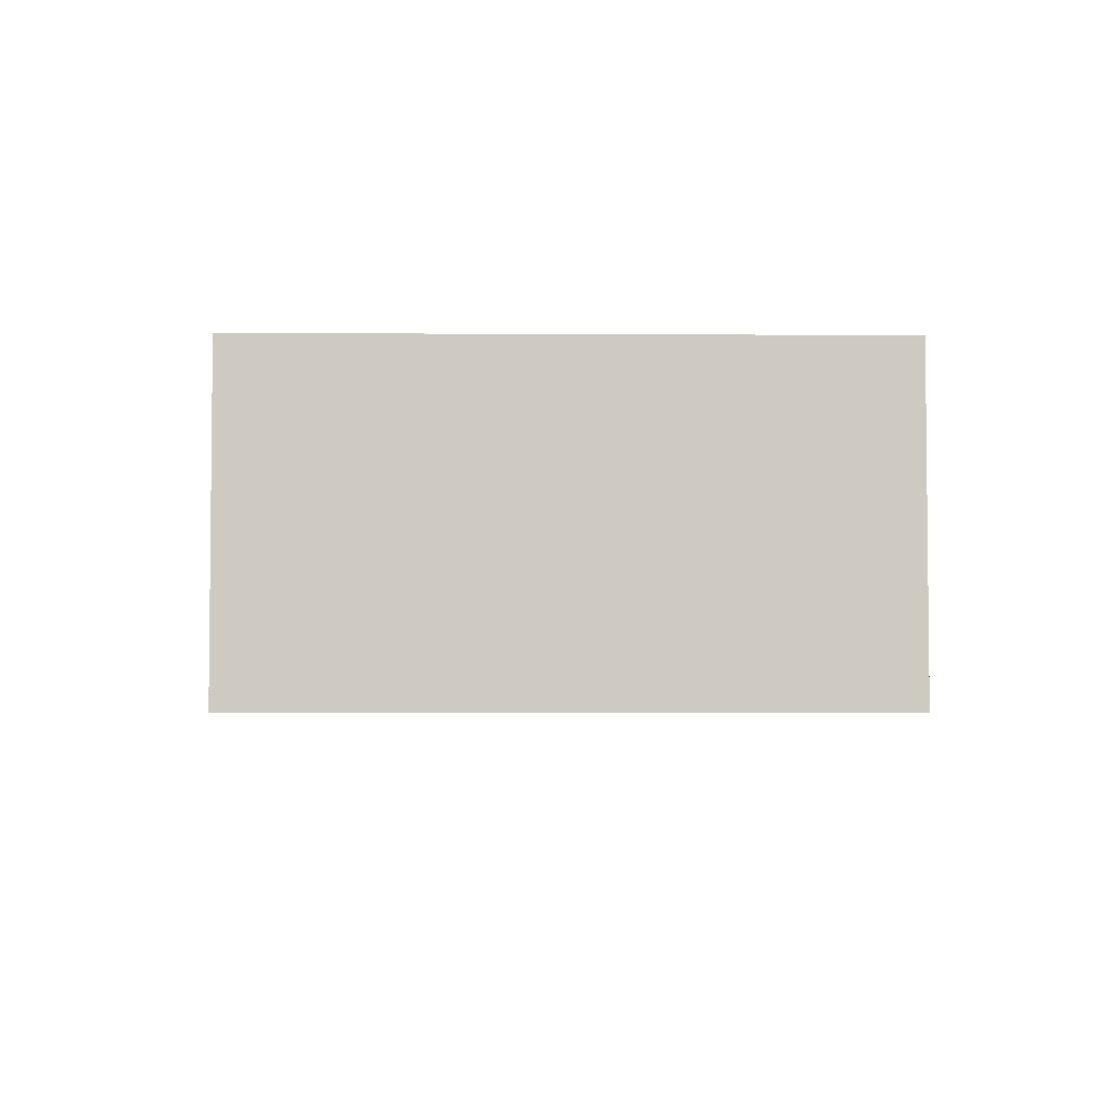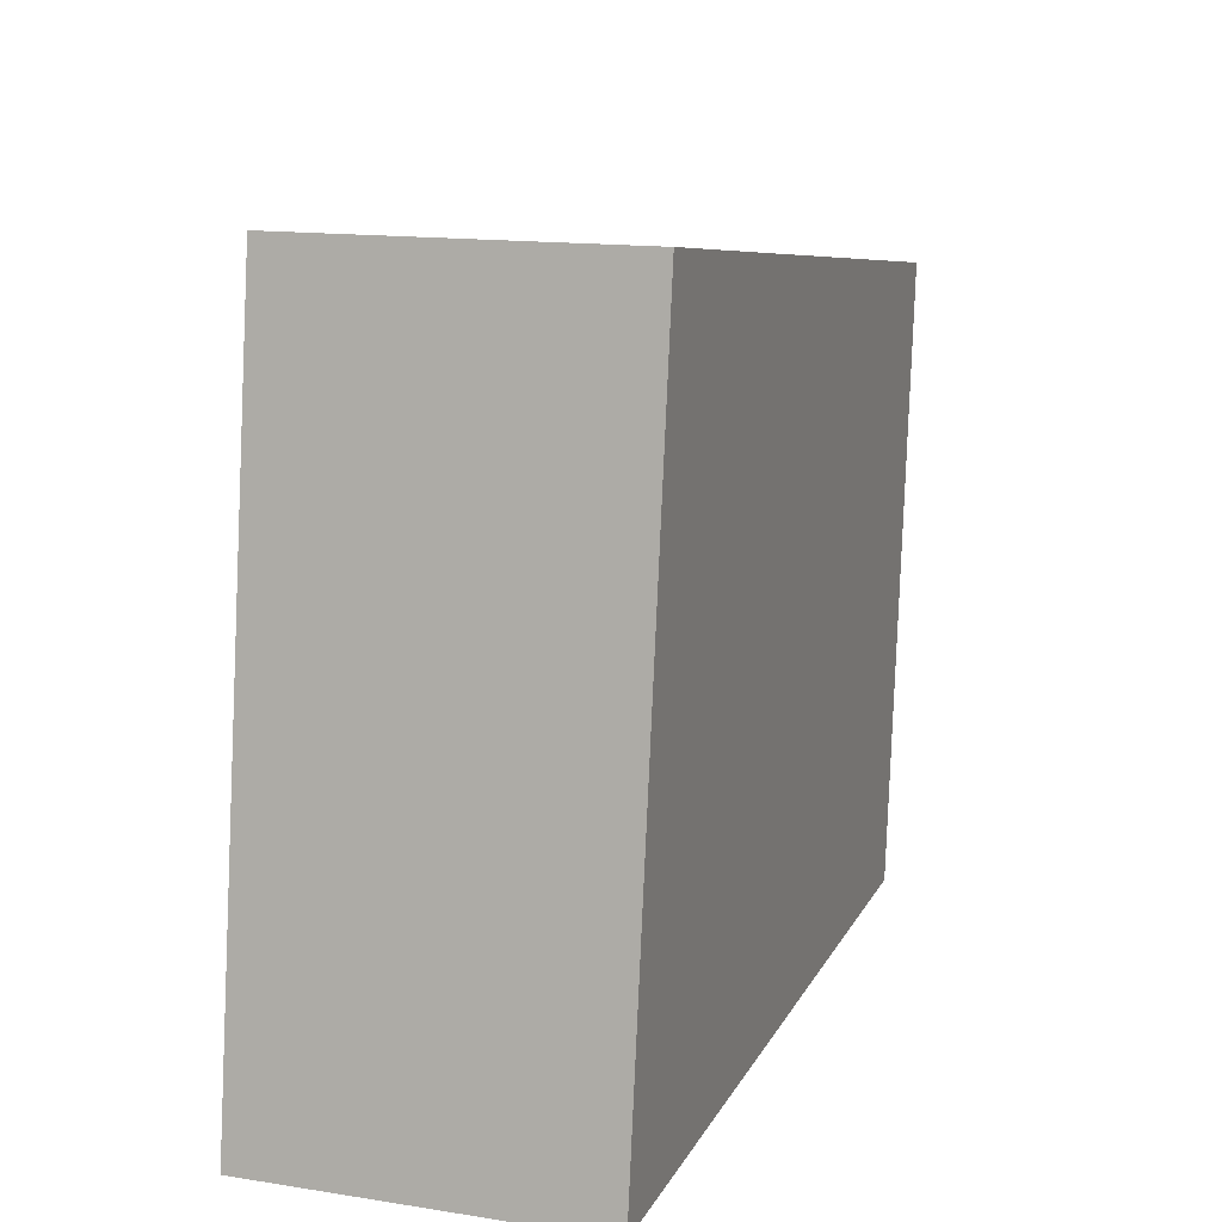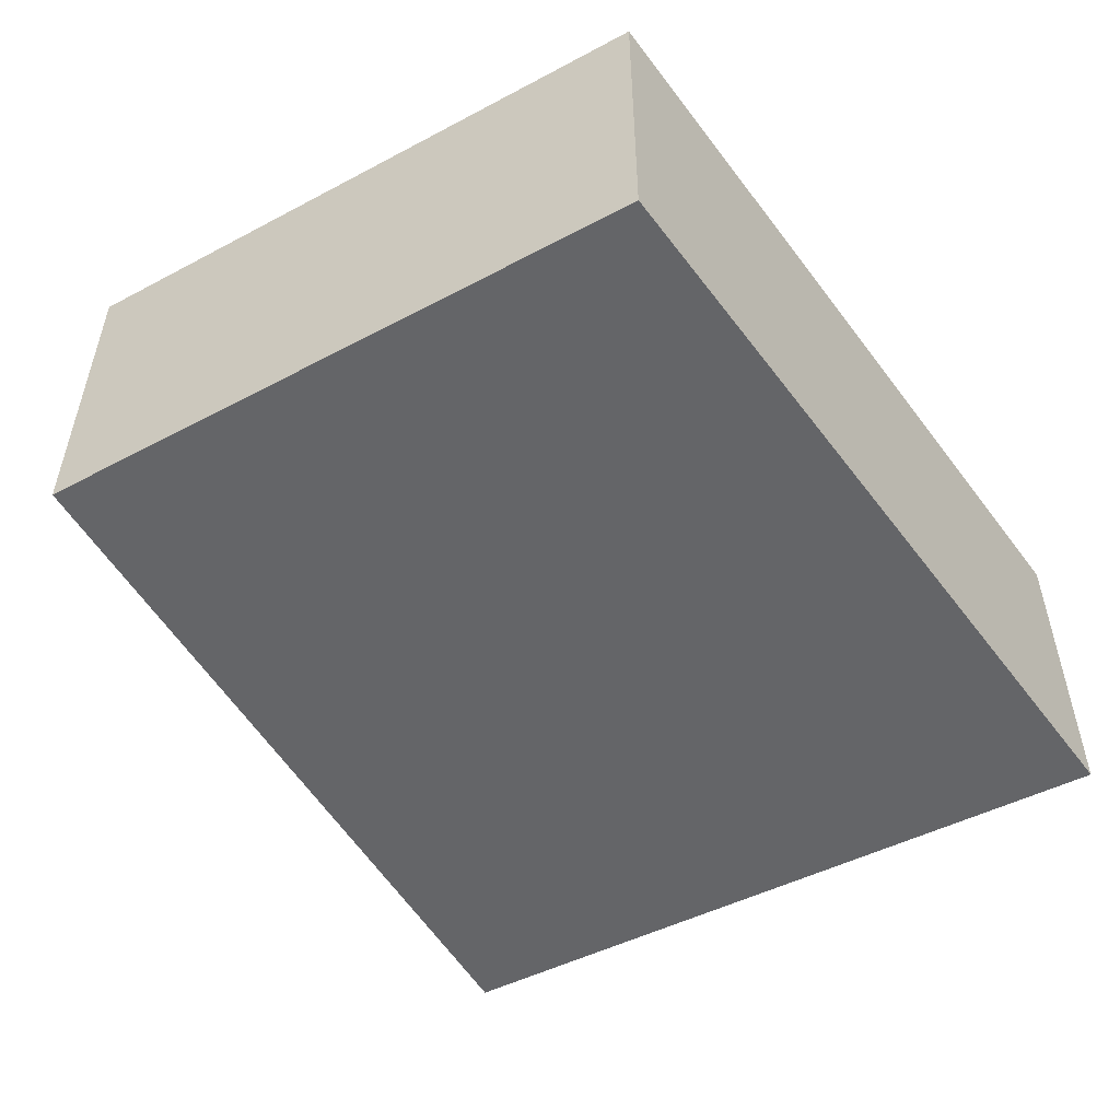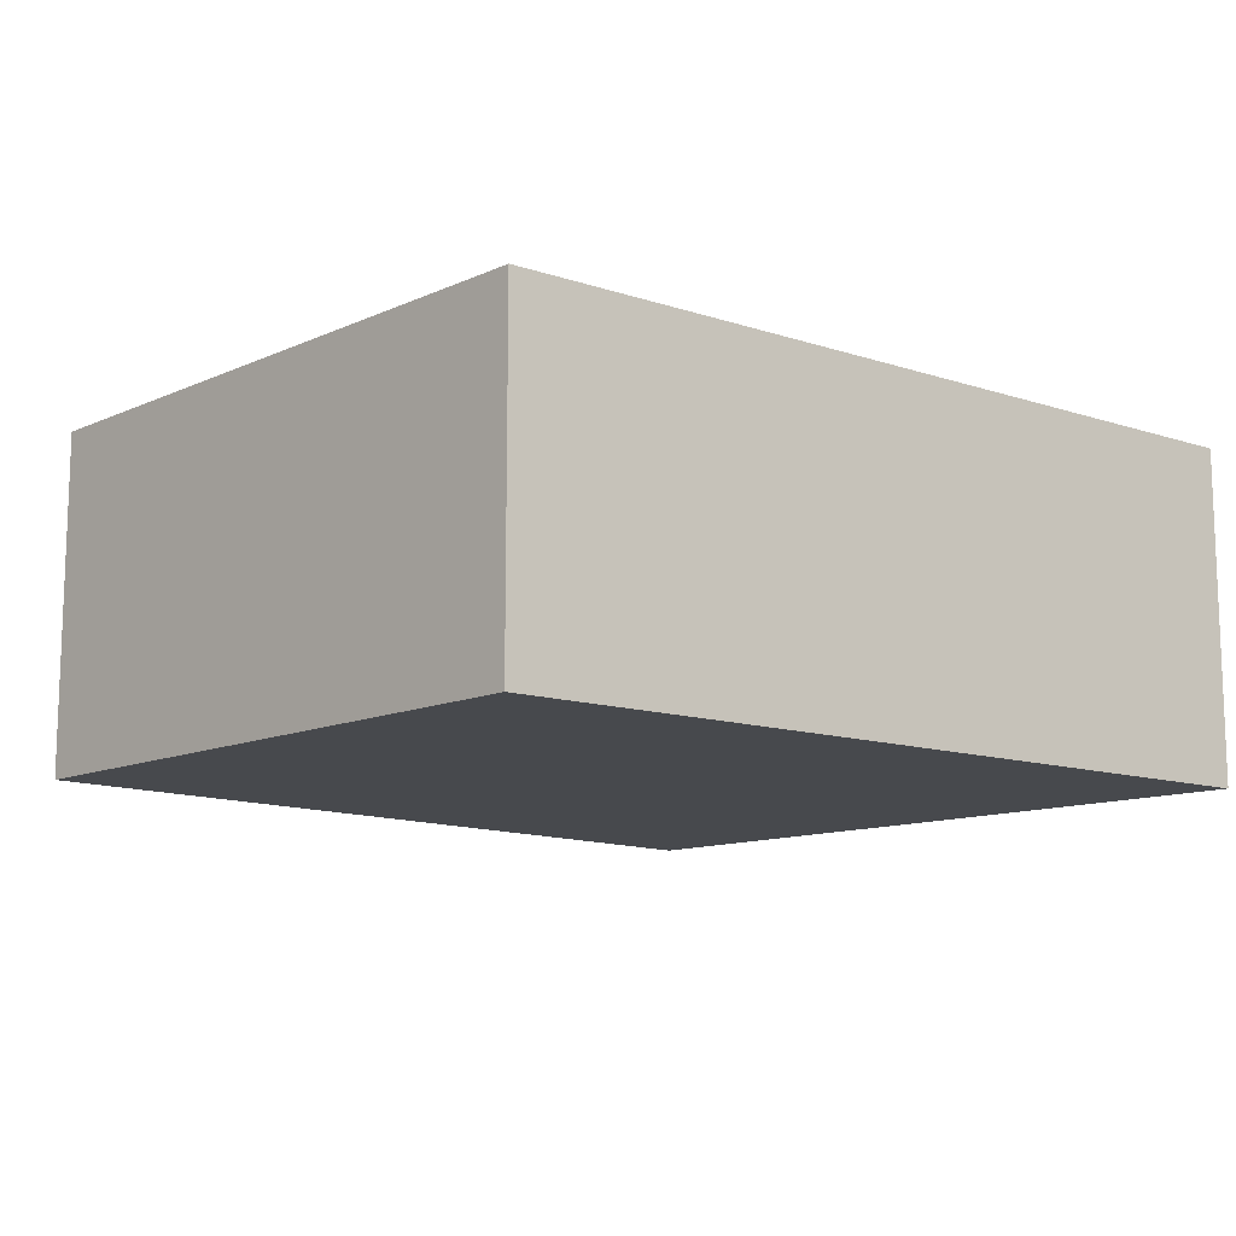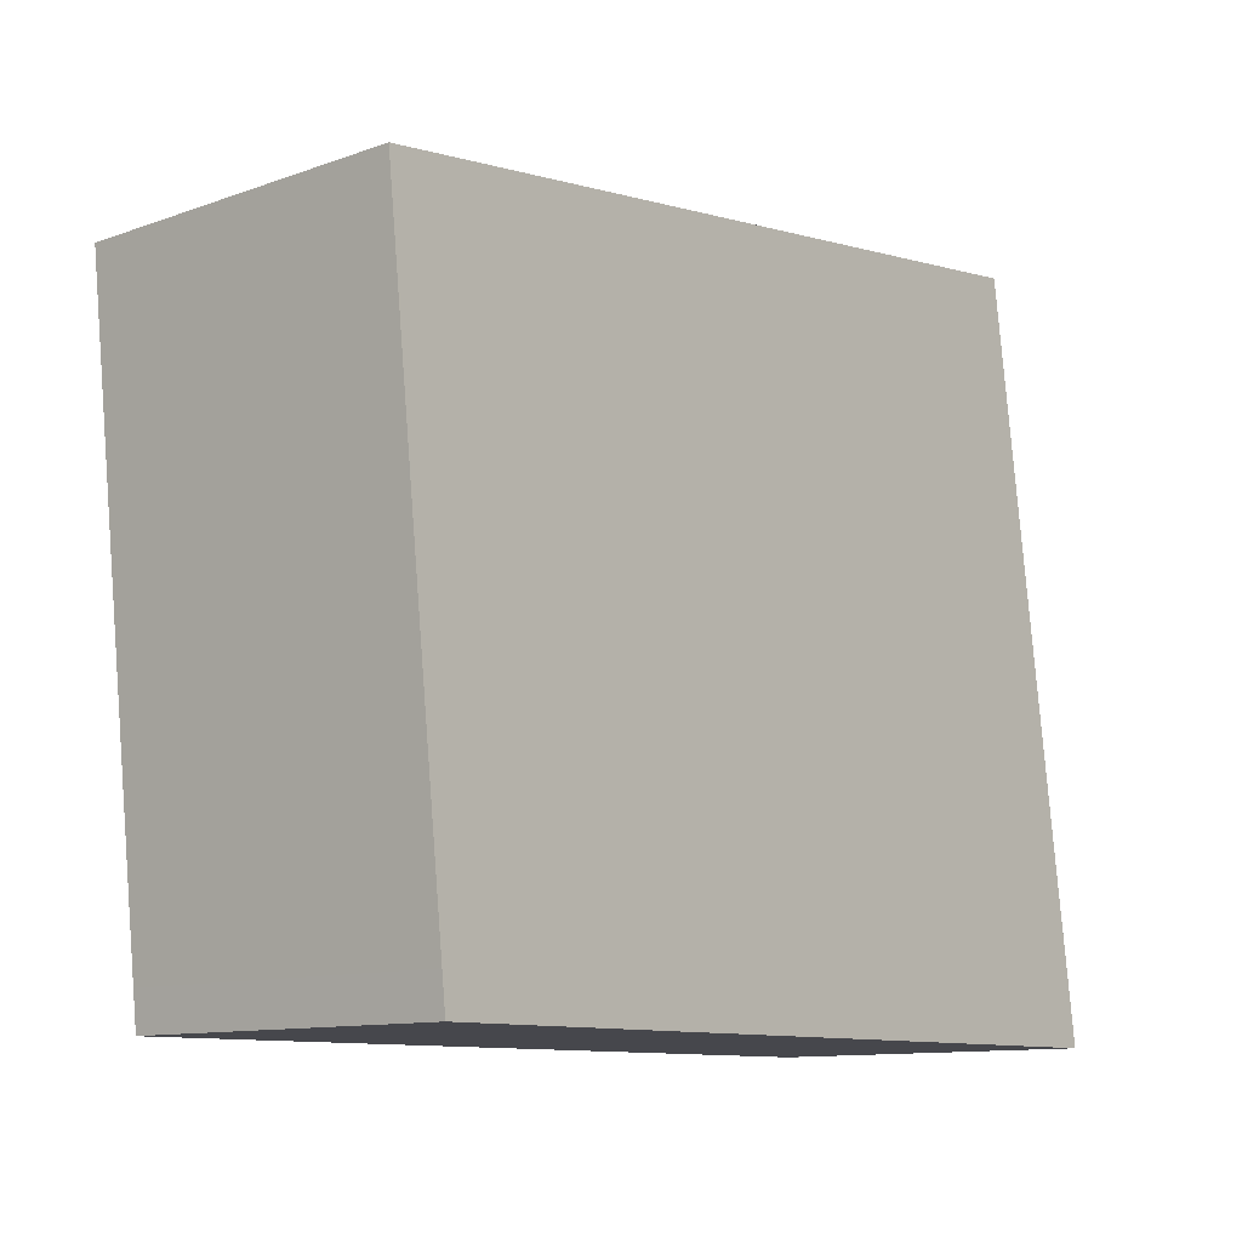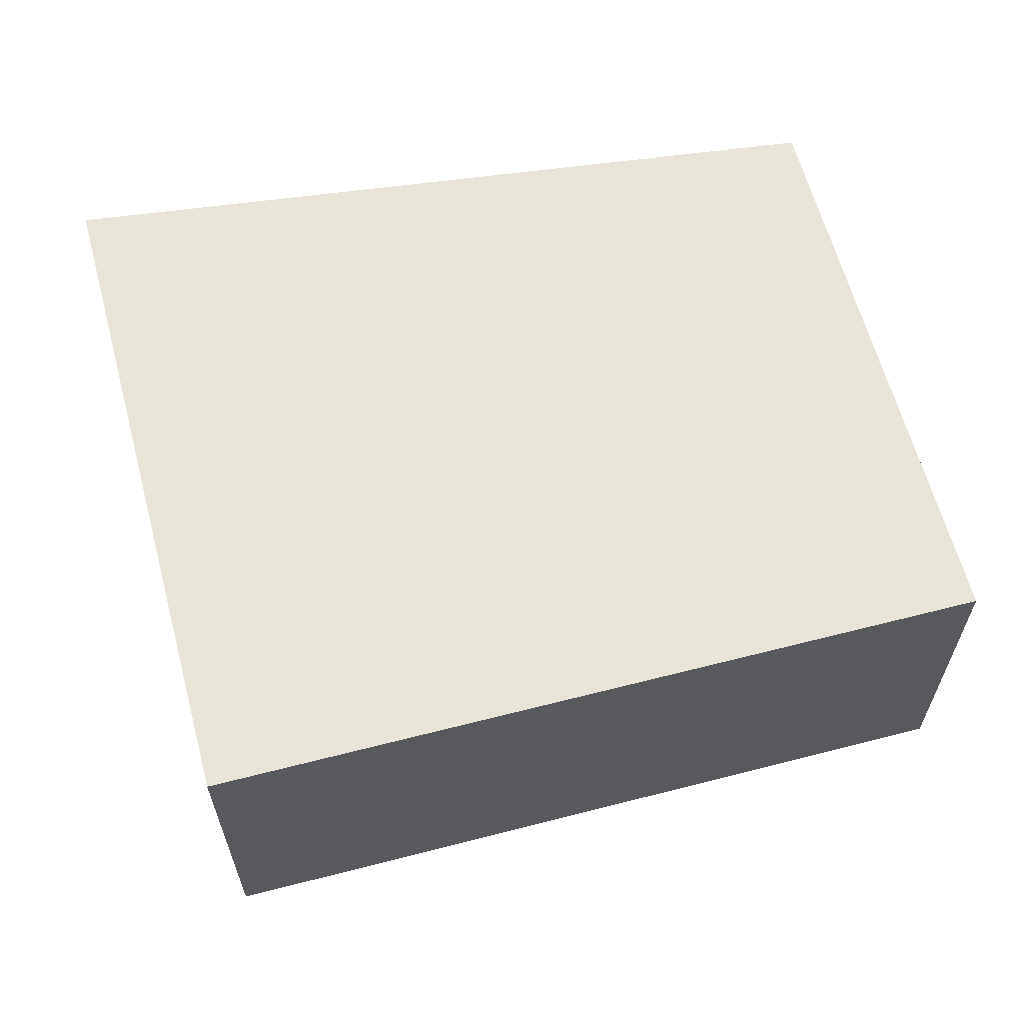
<metadata>
{"format":"obj","ext":"obj","renderer":"f3d","projection":"perspective","resolution":1024,"background":"white","views":[{"elev":-4.0,"azim":95.3,"up":"+Y"},{"elev":14.4,"azim":-71.2,"up":"+Z"},{"elev":-51.6,"azim":126.3,"up":"+Y"},{"elev":-12.0,"azim":142.7,"up":"+Y"},{"elev":-11.4,"azim":130.5,"up":"+Z"},{"elev":60.5,"azim":-7.4,"up":"+Y"}]}
</metadata>
<code>
v  8.47 3.36 0.287
v  3.719 3.36 6.921
v  9.136 3.36 6.225
v  8.429 3.36 -0.083
v  0 3.36 2.057e-16
v  0.978 3.36 6.948
v  1.023 3.36 7.268
v  1.023 -4.45e-16 7.268
v  3.719 -4.238e-16 6.921
v  9.136 -3.812e-16 6.225
v  8.47 -1.757e-17 0.287
v  8.429 5.082e-18 -0.083
v  0 0 0
v  0.978 -4.254e-16 6.948
g defaultobject
f 1 2 3
f 2 1 4
f 2 4 5
f 2 5 6
f 2 6 7
f 8 2 7
f 2 8 3
f 3 8 9
f 3 9 10
f 10 1 3
f 1 10 11
f 1 11 4
f 4 11 12
f 12 5 4
f 5 12 13
f 13 6 5
f 6 13 14
f 6 14 7
f 7 14 8
f 9 11 10
f 11 9 12
f 12 9 13
f 13 9 14
f 14 9 8

</code>
